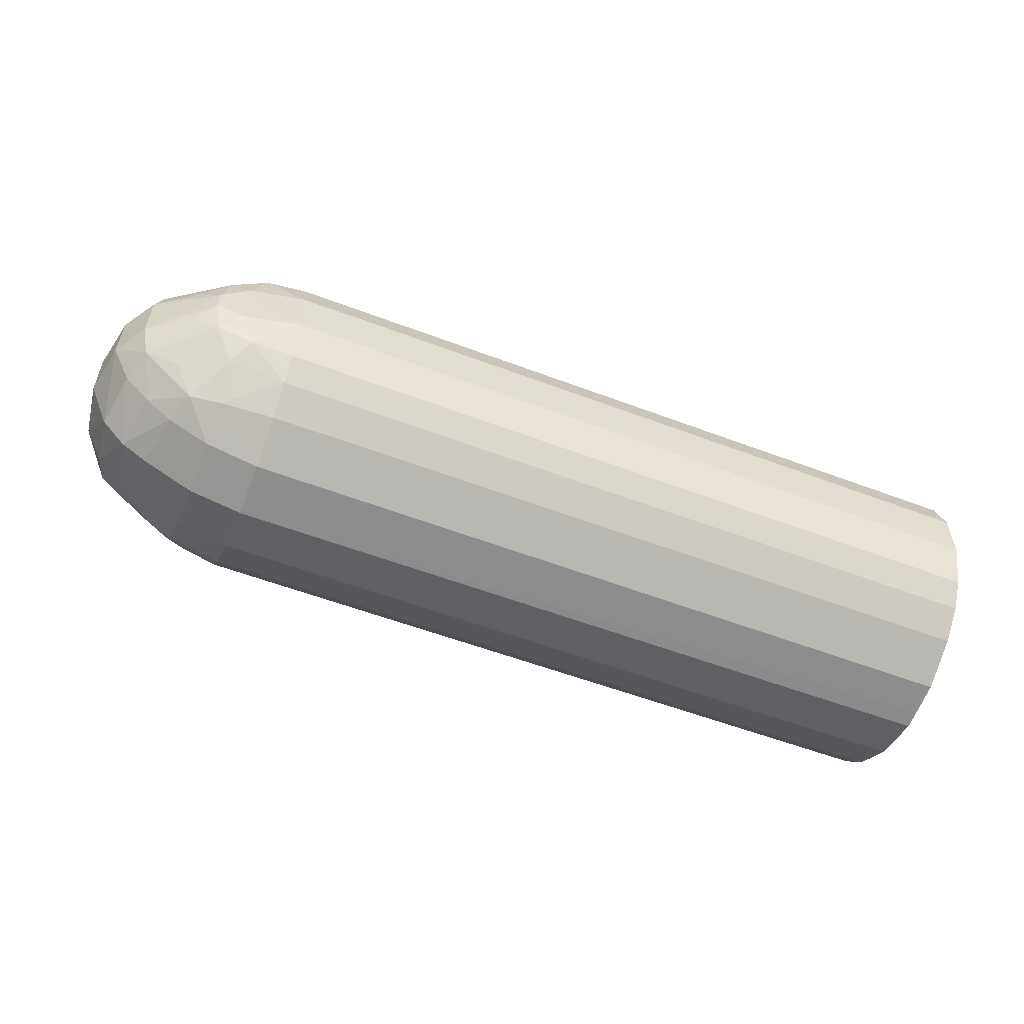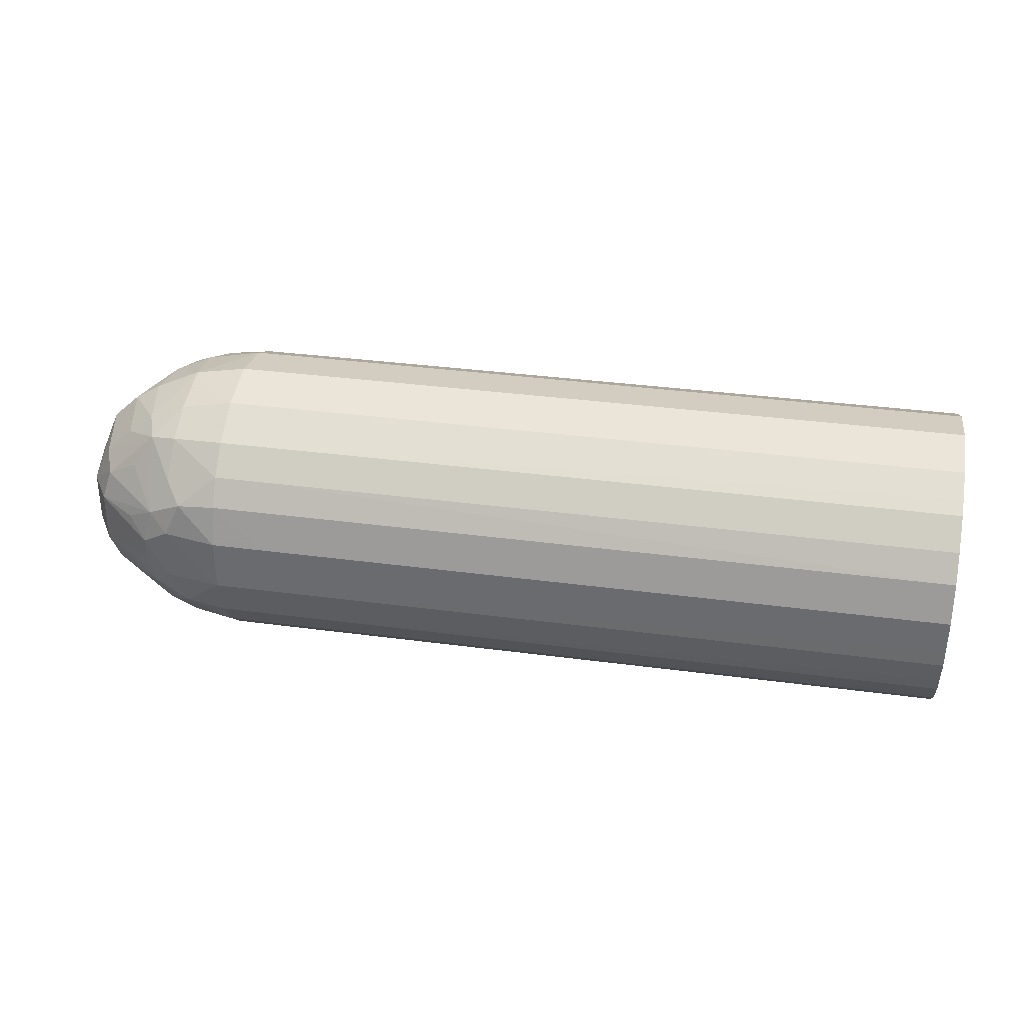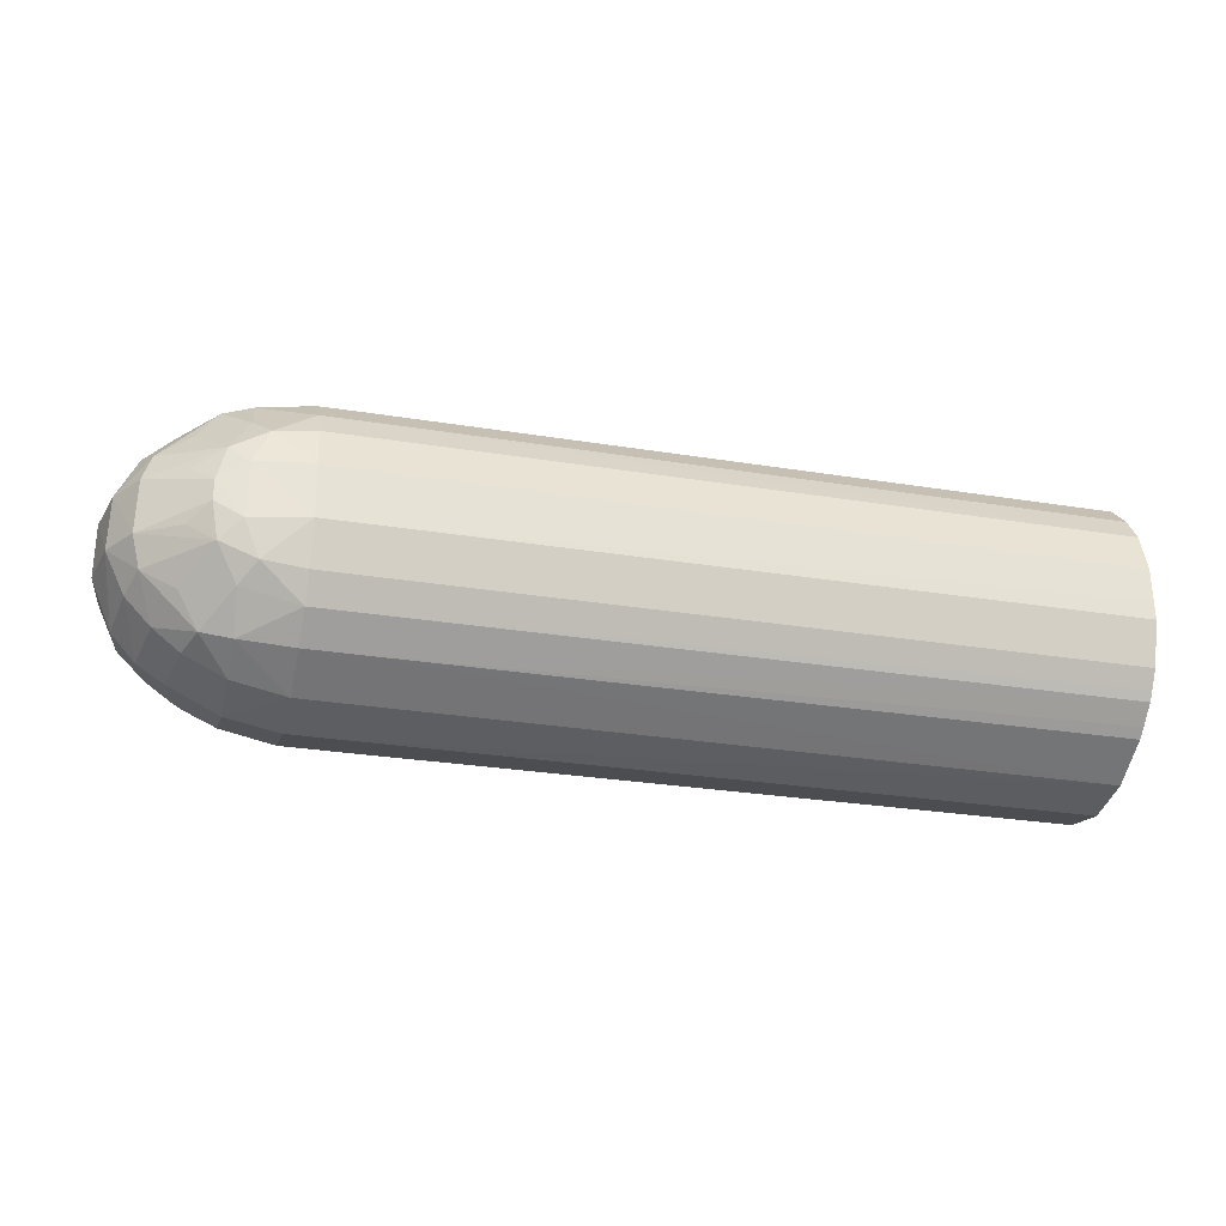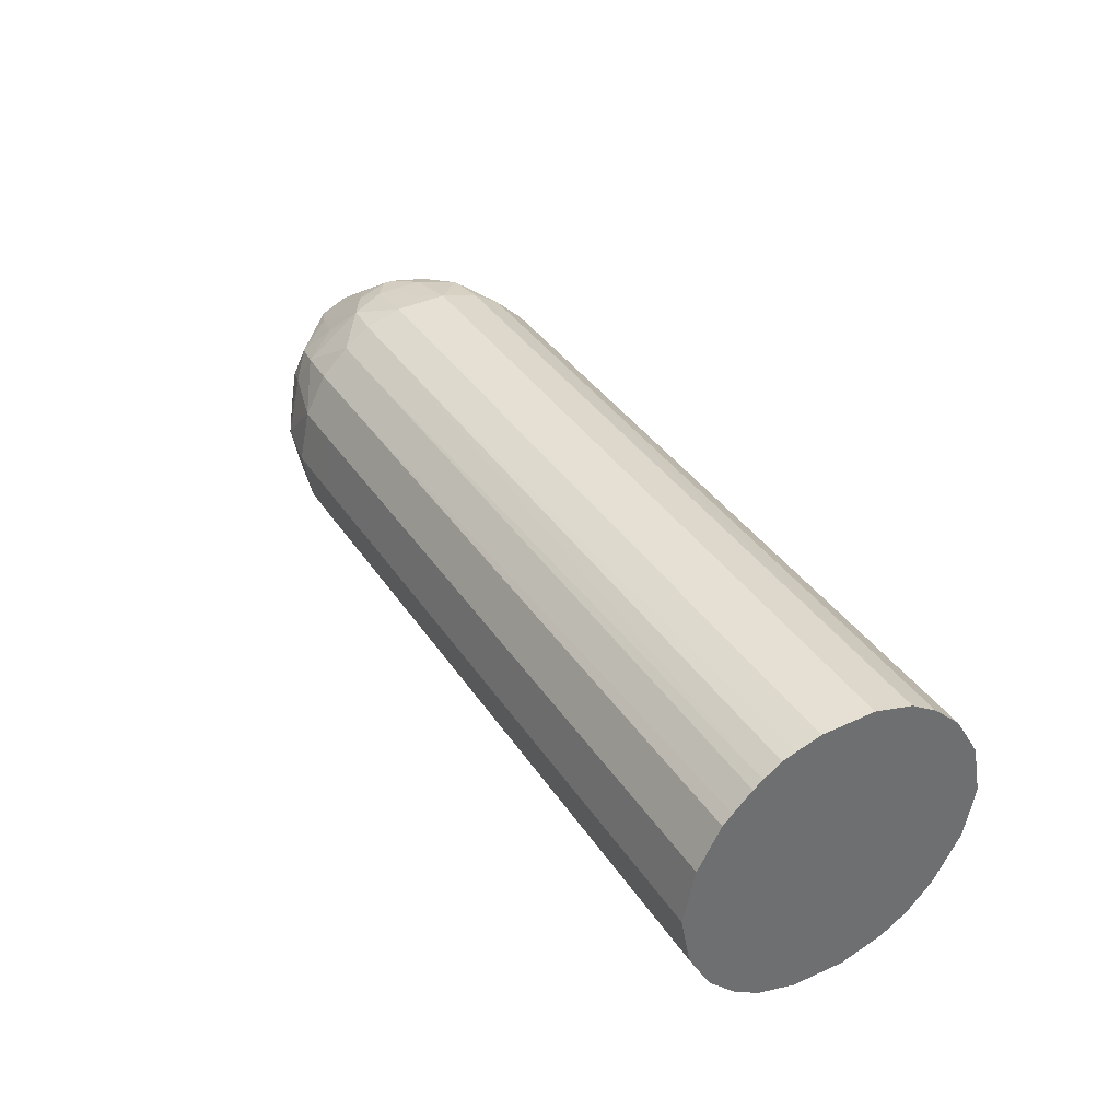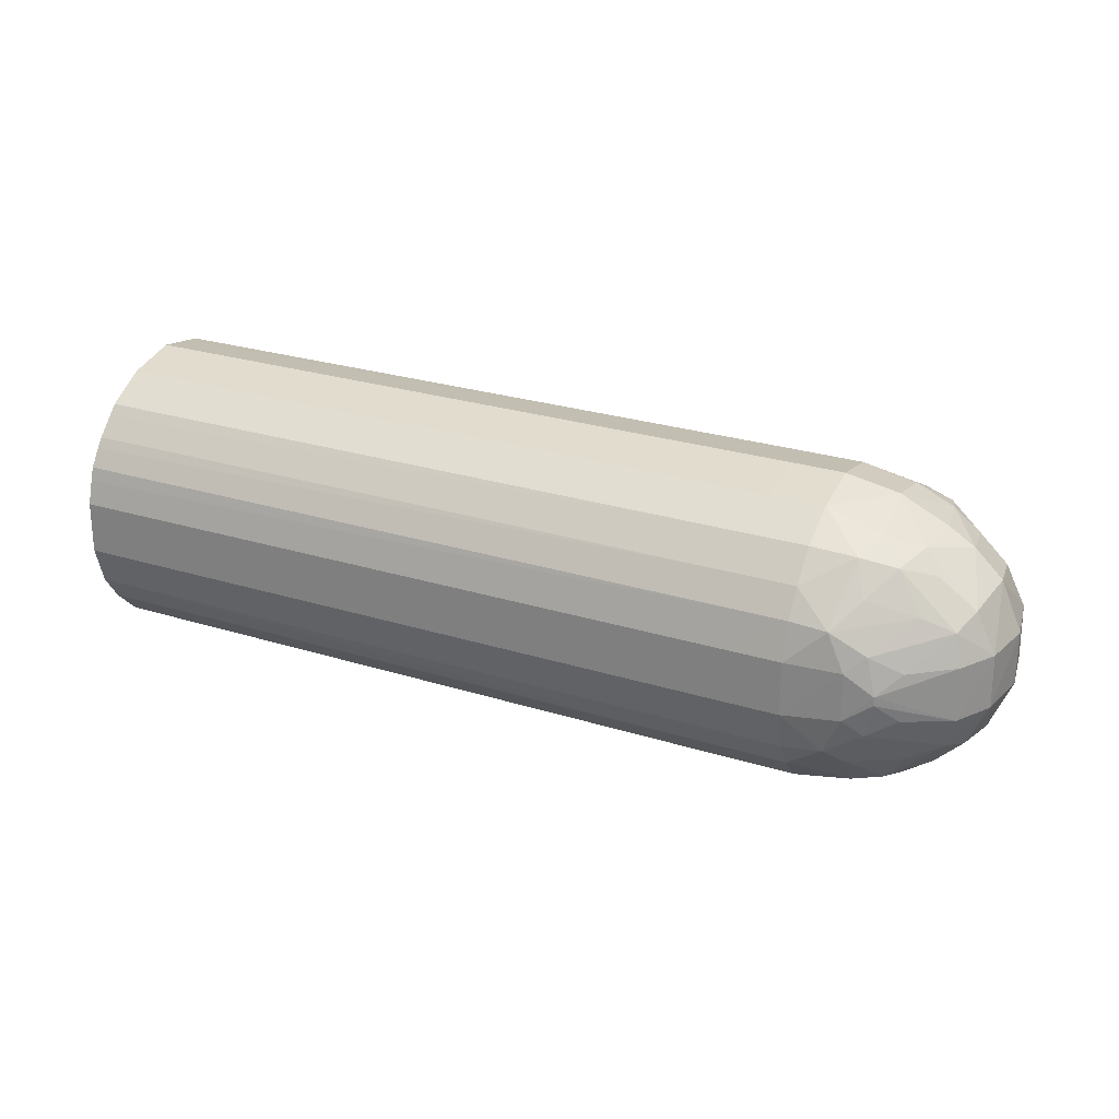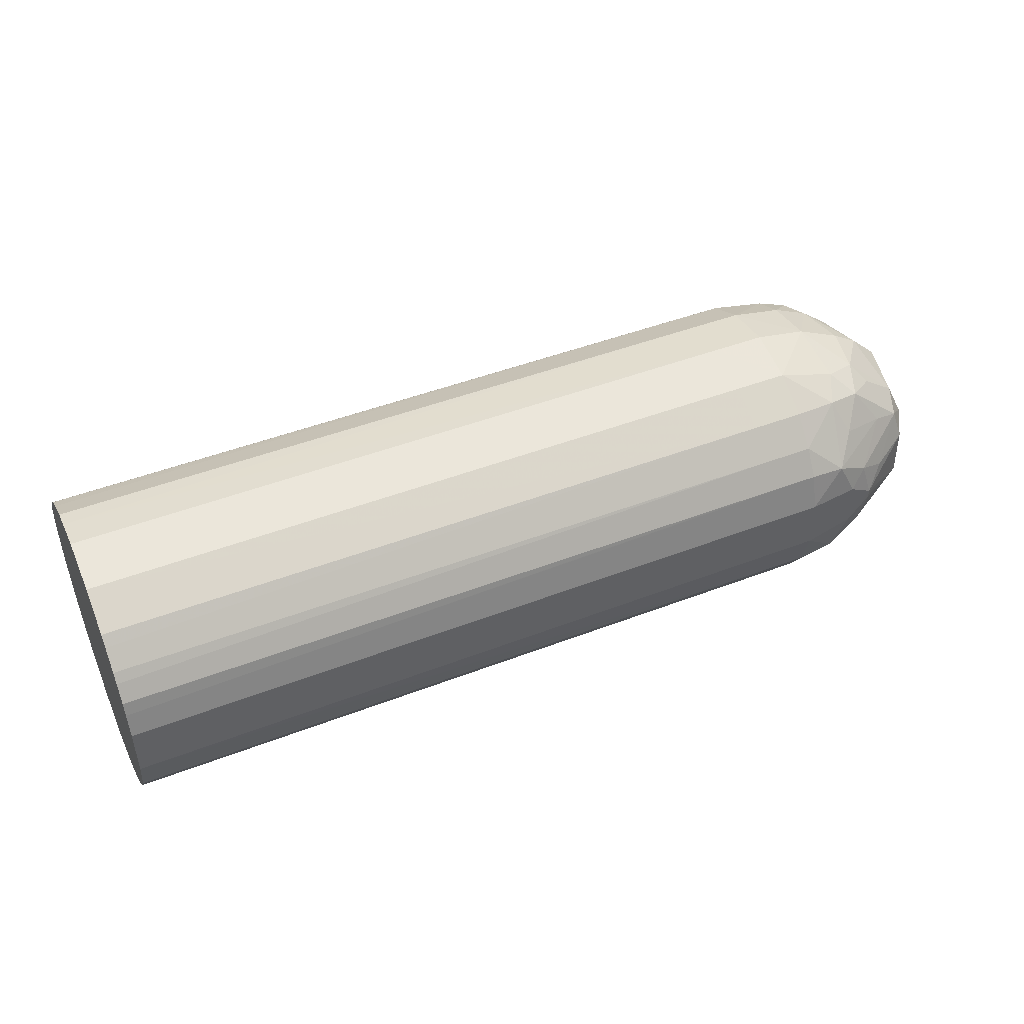
<metadata>
{"format":"obj","ext":"obj","renderer":"f3d","projection":"perspective","resolution":1024,"background":"white","views":[{"elev":-54.3,"azim":157.9,"up":"+Y"},{"elev":36.2,"azim":-170.2,"up":"+Y"},{"elev":-27.3,"azim":165.8,"up":"+Y"},{"elev":38.0,"azim":-119.9,"up":"+Z"},{"elev":26.4,"azim":26.2,"up":"+Y"},{"elev":46.6,"azim":-23.6,"up":"+Y"}]}
</metadata>
<code>
v 18.5 6.491 98.72
v 18.5 6.219 97.24
v 18.5 5.999 101
v 48.79 5.986 101
v 48.79 6.473 98.72
v 18.5 6.061 96.45
v 48.79 6.044 96.45
v 18.5 5.031 102.7
v 48.79 5.025 102.7
v 51.06 5.021 102.7
v 51.06 5.978 101
v 51.06 6.464 98.72
v 18.5 5.433 95.27
v 51.06 6.035 96.45
v 51.06 5.066 94.63
v 48.79 5.07 94.63
v 18.5 4.628 103.1
v 48.79 3.836 103.9
v 51.06 3.834 103.9
v 18.5 3.856 103.9
v 52.95 4.858 102.5
v 53.55 5.324 101.2
v 53.33 6.037 98.72
v 18.5 5.076 94.63
v 53.33 5.585 96.45
v 53.33 4.828 94.94
v 51.06 3.956 93.5
v 48.79 3.96 93.49
v 18.5 3.968 93.49
v 48.79 2.702 104.6
v 51.06 2.698 104.6
v 18.5 3.459 104.2
v 52.61 2.552 104.5
v 53.54 3.544 103.4
v 54.46 4.538 102.1
v 55.03 4.893 100.6
v 55.31 5.079 98.72
v 54.93 4.841 96.45
v 54.52 4.575 95.27
v 53.43 3.396 93.72
v 52.73 2.635 92.85
v 51.06 2.822 92.75
v 48.79 2.826 92.75
v 18.5 2.834 92.72
v 18.5 2.72 104.7
v 18.5 2.156 104.8
v 51.06 1.134 105.1
v 18.5 1.134 105.1
v 48.79 1.134 105.1
v 53.35 1.006 104.7
v 54.12 1.677 104.2
v 55.6 2.94 102.6
v 56.89 2.408 102.2
v 55.71 4.097 101.2
v 57.3 2.853 101
v 56.45 4.365 98.72
v 56.07 3.945 96.45
v 57.26 2.809 96.45
v 56.83 2.35 95.25
v 55.4 3.225 94.86
v 54.24 1.898 93.16
v 53.43 1.138 92.67
v 51.06 1.134 92.22
v 48.79 1.134 92.21
v 18.5 1.134 92.18
v 51.06 -1.134 105.1
v 18.5 -1.134 105.2
v 48.79 -1.134 105.1
v 53.4 -1.028 104.7
v 54.54 0.1641 104.4
v 55.42 1.006 103.7
v 57.24 1.134 102.5
v 58.14 1.134 101
v 57.64 3.229 98.72
v 58.1 1.134 96.45
v 57.19 1.134 94.95
v 55.46 1.138 93.73
v 54.62 0.3837 92.96
v 51.06 -1.134 92.17
v 53.48 -1.192 92.65
v 48.79 -1.134 92.17
v 18.5 -0.3422 92.15
v 51.06 -2.8 104.7
v 52.7 -2.621 104.6
v 18.5 -2.817 104.7
v 48.79 -2.804 104.7
v 54.21 -1.714 104.3
v 54.54 -0.2014 104.4
v 57.29 -1.134 102.6
v 58.19 -1.134 101
v 58.54 1.134 98.72
v 58.14 -1.134 96.45
v 57.24 -1.134 94.91
v 54.62 -0.474 92.96
v 52.82 -2.706 92.82
v 51.06 -2.929 92.71
v 54.33 -1.986 93.11
v 48.79 -2.933 92.7
v 18.5 -1.134 92.14
v 51.06 -3.934 104
v 48.79 -3.938 104
v 53.33 -4.873 102.5
v 53.4 -3.388 103.7
v 18.5 -3.951 104
v 55.44 -3.3 102.6
v 56.95 -2.475 102.3
v 55.42 -1.028 103.8
v 58.54 -1.134 98.72
v 57.35 -2.955 101
v 57.64 -3.33 98.72
v 57.3 -2.905 96.45
v 56.89 -2.411 95.21
v 55.46 -1.192 93.67
v 51.06 -4.063 93.4
v 53.48 -3.44 93.61
v 48.79 -4.067 93.4
v 54.61 -4.636 95.2
v 55.46 -3.261 94.76
v 18.5 -3.693 93.14
v 18.5 -2.953 92.68
v 18.5 -2.306 92.49
v 51.06 -5.121 102.8
v 48.79 -5.127 102.8
v 53.33 -5.718 101
v 54.57 -4.6 102.2
v 51.06 -6.182 101
v 18.5 -5.13 102.8
v 56.19 -4.091 101
v 56.62 -4.465 98.72
v 56.22 -4.039 96.45
v 53.33 -4.922 94.84
v 51.06 -5.165 94.54
v 48.79 -5.17 94.53
v 18.5 -4.088 93.38
v 55.08 -4.937 96.45
v 53.33 -5.783 96.45
v 48.79 -6.19 101
v 18.5 -5.557 102.1
v 53.33 -6.243 98.72
v 55.06 -4.899 101
v 51.06 -6.671 98.72
v 55.49 -5.178 98.72
v 51.06 -6.237 96.45
v 48.79 -6.245 96.45
v 18.5 -6.294 96.5
v 18.5 -5.173 94.52
v 18.5 -4.805 94.12
v 48.79 -6.677 98.72
v 18.5 -6.244 100.9
v 18.5 -6.569 97.96
v 18.5 -6.705 98.72
f 1 2 6
f 1 6 13
f 1 13 24
f 1 24 29
f 1 29 44
f 1 44 65
f 1 65 82
f 1 82 99
f 1 99 121
f 1 121 120
f 1 120 119
f 1 119 134
f 1 134 147
f 1 147 146
f 1 146 145
f 1 145 150
f 1 150 151
f 1 151 149
f 1 149 138
f 1 138 127
f 1 127 104
f 1 104 85
f 1 85 67
f 1 67 48
f 1 48 46
f 1 46 45
f 1 45 32
f 1 32 20
f 1 20 17
f 1 17 8
f 1 8 3
f 1 3 4
f 1 4 5
f 1 5 2
f 2 5 7
f 2 7 6
f 3 8 9
f 3 9 4
f 4 9 10
f 4 10 11
f 4 11 5
f 5 11 12
f 5 12 14
f 5 14 7
f 6 7 13
f 7 14 15
f 7 15 16
f 7 16 13
f 8 17 9
f 9 18 19
f 9 19 10
f 9 17 20
f 9 20 18
f 10 19 21
f 10 21 11
f 11 21 22
f 11 22 23
f 11 23 12
f 12 23 14
f 13 16 24
f 14 23 25
f 14 25 26
f 14 26 15
f 15 27 28
f 15 28 16
f 15 26 27
f 16 28 29
f 16 29 24
f 18 30 31
f 18 31 19
f 18 20 32
f 18 32 30
f 19 31 33
f 19 33 21
f 21 33 34
f 21 34 35
f 21 35 22
f 22 35 36
f 22 36 23
f 23 36 37
f 23 37 38
f 23 38 25
f 25 38 39
f 25 39 26
f 26 39 40
f 26 40 41
f 26 41 27
f 27 41 42
f 27 42 28
f 28 42 43
f 28 43 44
f 28 44 29
f 30 32 45
f 30 45 46
f 30 46 31
f 31 47 33
f 31 46 48
f 31 48 49
f 31 49 47
f 33 47 50
f 33 50 51
f 33 51 52
f 33 52 34
f 34 52 35
f 35 52 53
f 35 53 54
f 35 54 36
f 36 54 55
f 36 55 56
f 36 56 37
f 37 56 38
f 38 56 57
f 38 57 39
f 39 57 58
f 39 58 59
f 39 59 60
f 39 60 61
f 39 61 40
f 40 61 41
f 41 61 62
f 41 62 63
f 41 63 42
f 42 63 64
f 42 64 43
f 43 64 65
f 43 65 44
f 47 49 68
f 47 68 66
f 47 66 50
f 48 67 68
f 48 68 49
f 50 66 69
f 50 69 70
f 50 70 51
f 51 70 71
f 51 71 53
f 51 53 52
f 53 71 72
f 53 72 73
f 53 73 55
f 53 55 54
f 55 73 74
f 55 74 56
f 56 74 58
f 56 58 57
f 58 74 75
f 58 75 59
f 59 75 76
f 59 76 61
f 59 61 60
f 61 76 77
f 61 77 78
f 61 78 62
f 62 79 63
f 62 78 80
f 62 80 79
f 63 79 81
f 63 81 64
f 64 81 82
f 64 82 65
f 66 68 83
f 66 83 84
f 66 84 69
f 67 85 86
f 67 86 83
f 67 83 68
f 69 84 87
f 69 87 88
f 69 88 70
f 70 88 89
f 70 89 72
f 70 72 71
f 72 89 73
f 73 89 90
f 73 90 91
f 73 91 74
f 74 91 75
f 75 92 93
f 75 93 76
f 75 91 92
f 76 93 78
f 76 78 77
f 78 94 80
f 78 93 94
f 79 80 95
f 79 95 96
f 79 96 81
f 80 94 97
f 80 97 95
f 81 96 98
f 81 98 99
f 81 99 82
f 83 100 84
f 83 86 101
f 83 101 100
f 84 102 103
f 84 103 87
f 84 100 102
f 85 104 101
f 85 101 86
f 87 105 106
f 87 106 89
f 87 89 107
f 87 107 88
f 87 103 105
f 88 107 89
f 89 106 90
f 90 108 91
f 90 106 109
f 90 109 110
f 90 110 108
f 91 108 92
f 92 108 110
f 92 110 111
f 92 111 112
f 92 112 93
f 93 112 97
f 93 97 113
f 93 113 94
f 94 113 97
f 95 114 96
f 95 97 115
f 95 115 114
f 96 114 116
f 96 116 98
f 97 117 115
f 97 112 118
f 97 118 117
f 98 116 119
f 98 119 120
f 98 120 121
f 98 121 99
f 100 122 102
f 100 101 123
f 100 123 122
f 101 104 123
f 102 124 125
f 102 125 103
f 102 122 126
f 102 126 124
f 103 125 105
f 104 127 123
f 105 125 106
f 106 128 109
f 106 125 128
f 109 128 129
f 109 129 110
f 110 129 111
f 111 129 130
f 111 130 112
f 112 130 117
f 112 117 118
f 114 115 131
f 114 131 132
f 114 132 133
f 114 133 116
f 115 117 131
f 116 133 134
f 116 134 119
f 117 130 135
f 117 135 136
f 117 136 131
f 122 123 137
f 122 137 126
f 123 127 138
f 123 138 137
f 124 126 139
f 124 139 140
f 124 140 125
f 125 140 128
f 126 141 139
f 126 137 141
f 128 140 129
f 129 140 142
f 129 142 135
f 129 135 130
f 131 136 143
f 131 143 132
f 132 143 133
f 133 143 144
f 133 144 145
f 133 145 146
f 133 146 147
f 133 147 134
f 135 142 139
f 135 139 136
f 136 139 143
f 137 148 141
f 137 138 149
f 137 149 148
f 139 142 140
f 139 141 143
f 141 148 144
f 141 144 143
f 144 148 145
f 145 148 150
f 148 149 151
f 148 151 150

</code>
